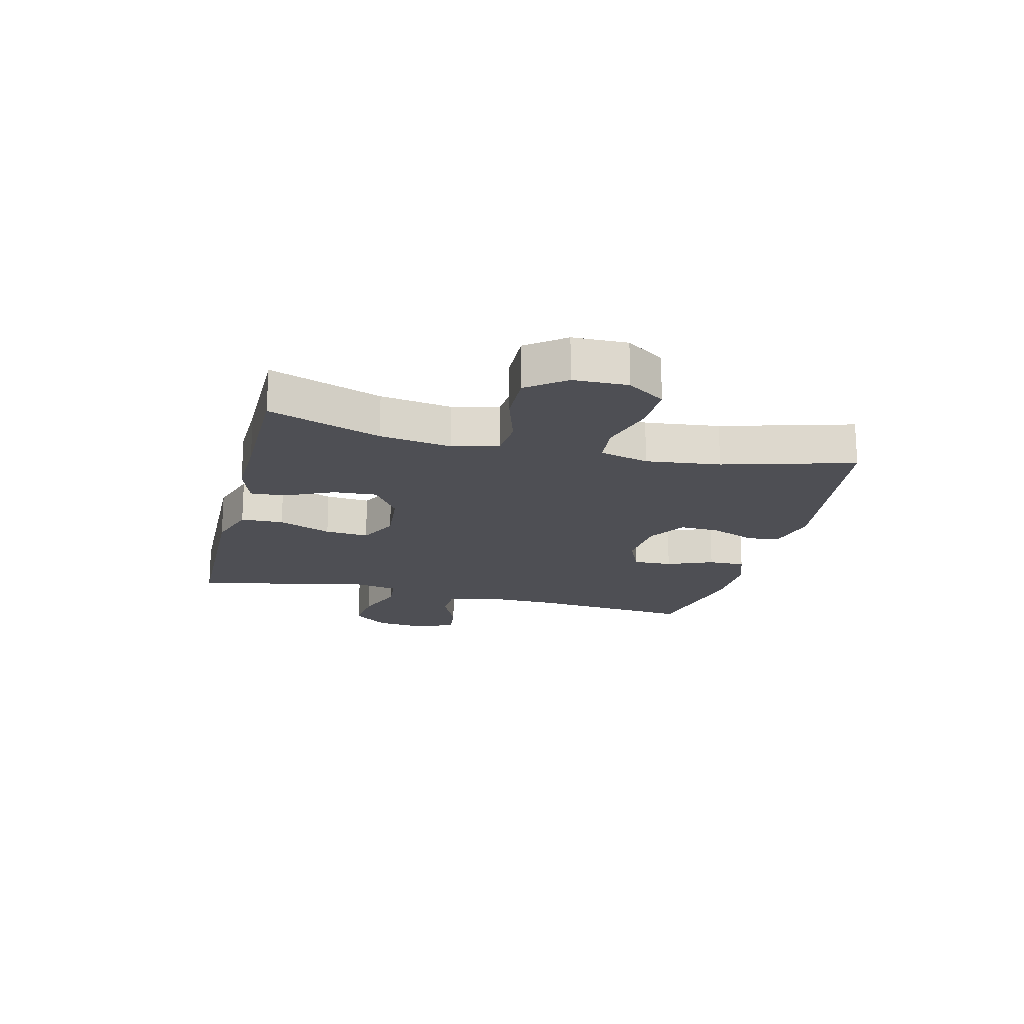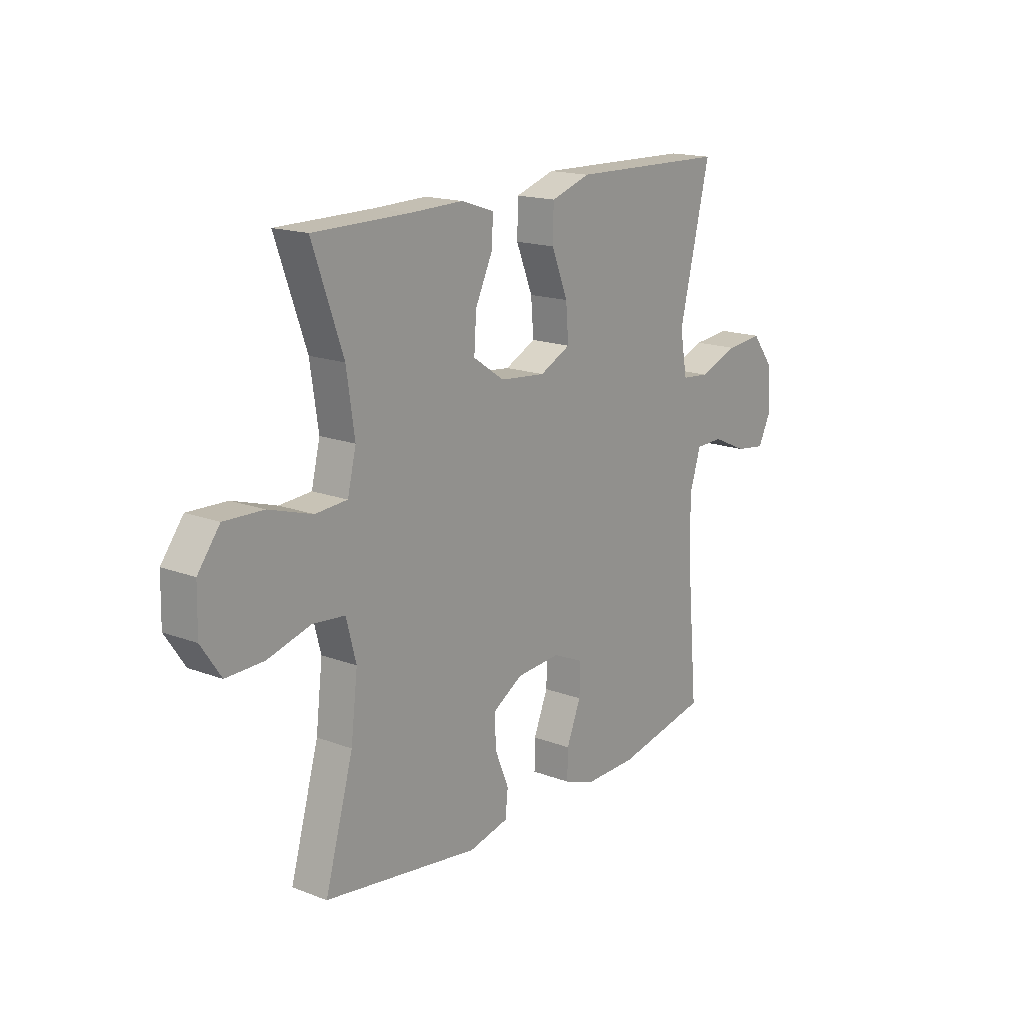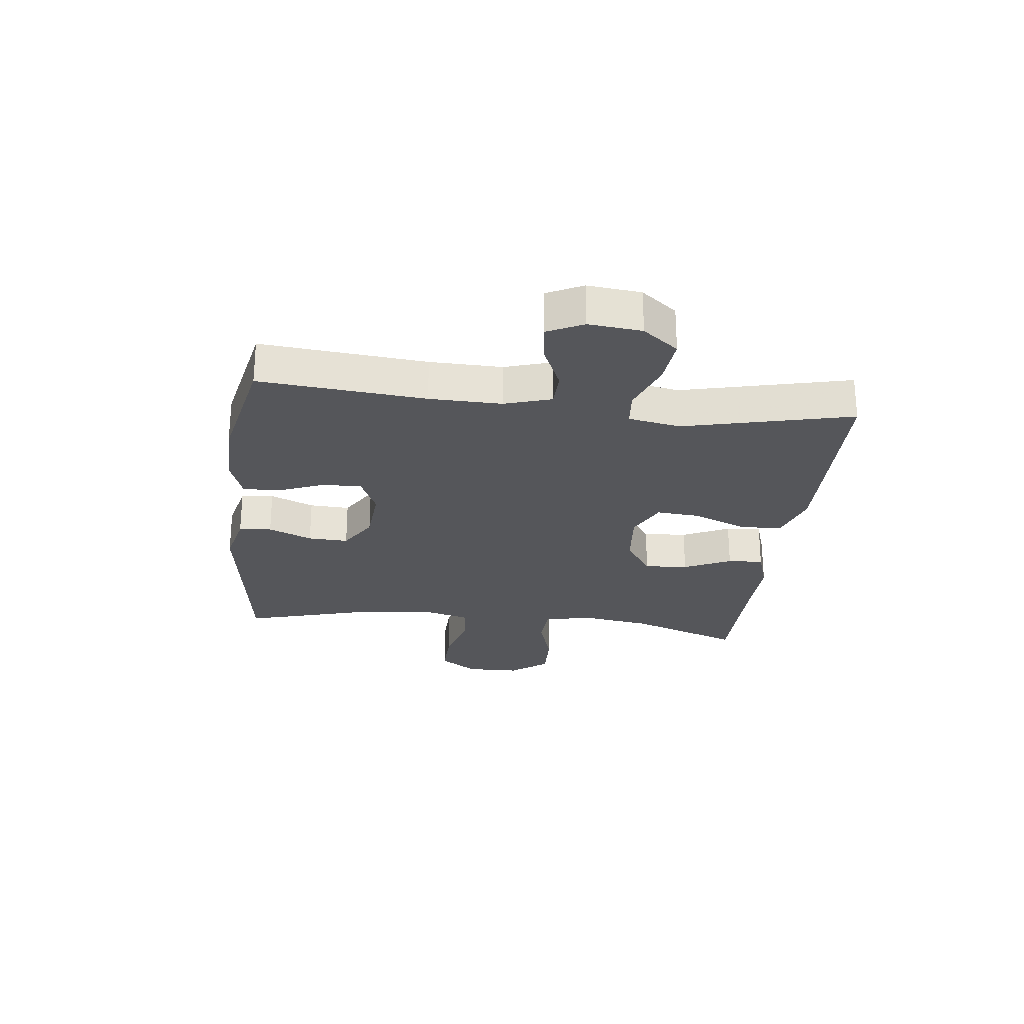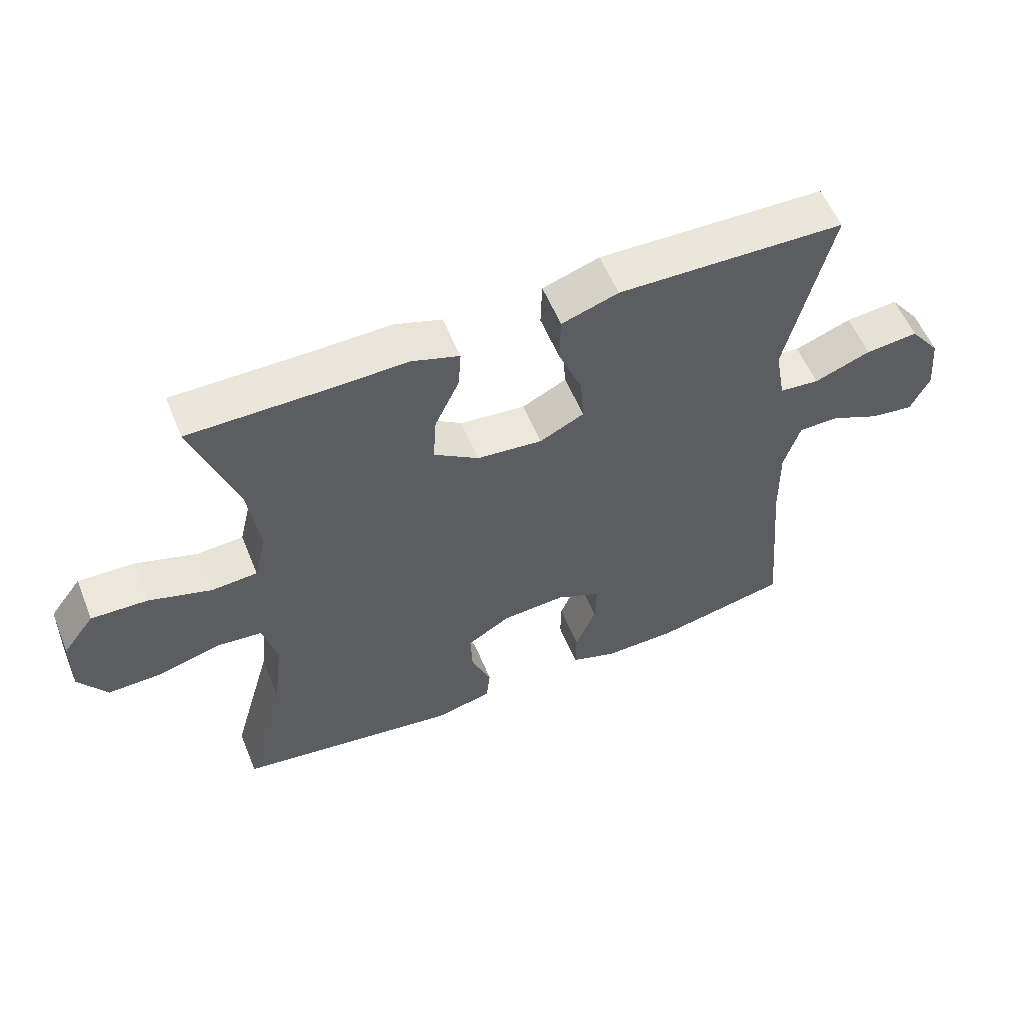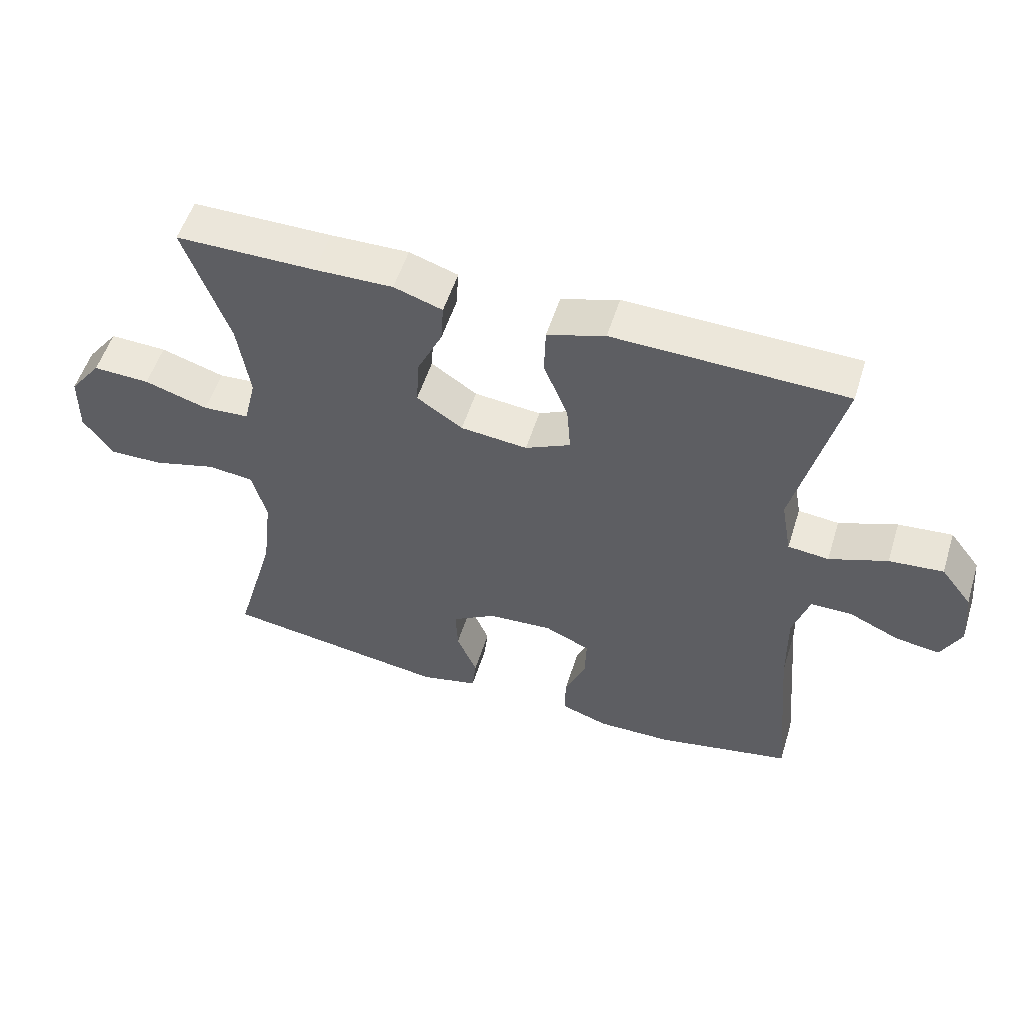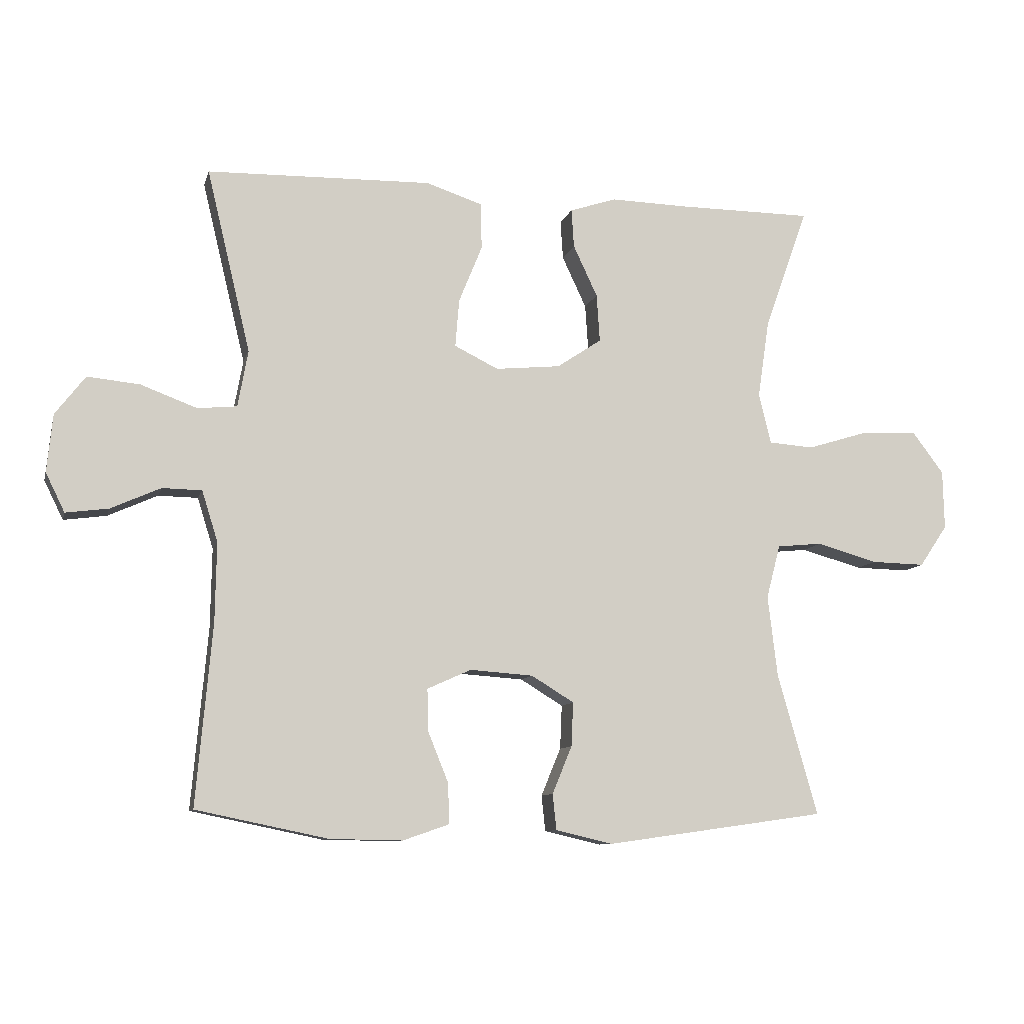
<metadata>
{"format":"obj","ext":"obj","renderer":"f3d","projection":"perspective","resolution":1024,"background":"white","views":[{"elev":-18.4,"azim":76.1,"up":"+Y"},{"elev":16.7,"azim":127.6,"up":"+Z"},{"elev":-25.9,"azim":-96.8,"up":"+Y"},{"elev":56.7,"azim":157.9,"up":"+Z"},{"elev":54.3,"azim":-162.6,"up":"+Z"},{"elev":-9.5,"azim":-13.6,"up":"+Z"}]}
</metadata>
<code>
v -0.5 0.07 0.5
v -0.283 0.07 0.505
v -0.147 0.07 0.508
v -0.059 0.07 0.479
v -0.057 0.07 0.406
v -0.094 0.07 0.315
v -0.1 0.07 0.24
v -0.031 0.07 0.206
v 0.071 0.07 0.216
v 0.141 0.07 0.263
v 0.136 0.07 0.338
v 0.098 0.07 0.419
v 0.094 0.07 0.48
v 0.168 0.07 0.504
v 0.287 0.07 0.501
v 0.5 0.07 0.5
v 0.432 0.07 0.308
v 0.414 0.07 0.186
v 0.433 0.07 0.107
v 0.504 0.07 0.102
v 0.601 0.07 0.132
v 0.688 0.07 0.135
v 0.737 0.07 0.07
v 0.739 0.07 -0.023
v 0.695 0.07 -0.088
v 0.611 0.07 -0.086
v 0.515 0.07 -0.059
v 0.444 0.07 -0.066
v 0.422 0.07 -0.15
v 0.437 0.07 -0.277
v 0.5 0.07 -0.5
v 0.154 0.07 -0.549
v 0.065 0.07 -0.528
v 0.059 0.07 -0.472
v 0.09 0.07 -0.397
v 0.093 0.07 -0.328
v 0.026 0.07 -0.287
v -0.073 0.07 -0.28
v -0.142 0.07 -0.311
v -0.14 0.07 -0.378
v -0.108 0.07 -0.457
v -0.107 0.07 -0.52
v -0.179 0.07 -0.545
v -0.293 0.07 -0.543
v -0.5 0.07 -0.5
v -0.475 0.07 -0.216
v -0.473 0.07 -0.092
v -0.498 0.07 -0.012
v -0.56 0.07 -0.011
v -0.638 0.07 -0.046
v -0.705 0.07 -0.055
v -0.735 0.07 0.006
v -0.726 0.07 0.097
v -0.679 0.07 0.158
v -0.597 0.07 0.15
v -0.509 0.07 0.117
v -0.447 0.07 0.123
v -0.431 0.07 0.212
v -0.5 0 0.5
v -0.283 0 0.505
v -0.147 0 0.508
v -0.059 0 0.479
v -0.057 0 0.406
v -0.094 0 0.315
v -0.1 0 0.24
v -0.031 0 0.206
v 0.071 0 0.216
v 0.141 0 0.263
v 0.136 0 0.338
v 0.098 0 0.419
v 0.094 0 0.48
v 0.168 0 0.504
v 0.287 0 0.501
v 0.5 0 0.5
v 0.432 0 0.308
v 0.414 0 0.186
v 0.433 0 0.107
v 0.504 0 0.102
v 0.601 0 0.132
v 0.688 0 0.135
v 0.737 0 0.07
v 0.739 0 -0.023
v 0.695 0 -0.088
v 0.611 0 -0.086
v 0.515 0 -0.059
v 0.444 0 -0.066
v 0.422 0 -0.15
v 0.437 0 -0.277
v 0.5 0 -0.5
v 0.154 0 -0.549
v 0.065 0 -0.528
v 0.059 0 -0.472
v 0.09 0 -0.397
v 0.093 0 -0.328
v 0.026 0 -0.287
v -0.073 0 -0.28
v -0.142 0 -0.311
v -0.14 0 -0.378
v -0.108 0 -0.457
v -0.107 0 -0.52
v -0.179 0 -0.545
v -0.293 0 -0.543
v -0.5 0 -0.5
v -0.475 0 -0.216
v -0.473 0 -0.092
v -0.498 0 -0.012
v -0.56 0 -0.011
v -0.638 0 -0.046
v -0.705 0 -0.055
v -0.735 0 0.006
v -0.726 0 0.097
v -0.679 0 0.158
v -0.597 0 0.15
v -0.509 0 0.117
v -0.447 0 0.123
v -0.431 0 0.212
f 54 55 56
f 53 54 56
f 52 53 56
f 51 52 56
f 50 51 56
f 49 50 56
f 48 49 56 57
f 47 48 57
f 46 47 57 58
f 45 46 58
f 44 45 58
f 43 44 58
f 42 43 58
f 41 42 58
f 40 41 58
f 33 34 35
f 32 33 35
f 31 32 35
f 30 31 35
f 29 30 35 36
f 28 29 36 37
f 25 26 27
f 24 25 27
f 23 24 27
f 22 23 27
f 21 22 27
f 20 21 27
f 19 20 27 28
f 28 37 38
f 19 28 38
f 18 19 38
f 15 16 17
f 15 17 18
f 14 15 18
f 13 14 18
f 12 13 18
f 11 12 18
f 4 5 6
f 3 4 6
f 2 3 6
f 1 2 6
f 58 1 6
f 58 6 7
f 39 40 58
f 39 58 7 8
f 38 39 8 9
f 18 38 9 10
f 10 11 18
f 114 113 112
f 114 112 111
f 114 111 110
f 114 110 109
f 114 109 108
f 114 108 107
f 115 114 107 106
f 115 106 105
f 116 115 105 104
f 116 104 103
f 116 103 102
f 116 102 101
f 116 101 100
f 116 100 99
f 116 99 98
f 93 92 91
f 93 91 90
f 93 90 89
f 93 89 88
f 94 93 88 87
f 95 94 87 86
f 85 84 83
f 85 83 82
f 85 82 81
f 85 81 80
f 85 80 79
f 85 79 78
f 86 85 78 77
f 96 95 86
f 96 86 77
f 96 77 76
f 75 74 73
f 76 75 73
f 76 73 72
f 76 72 71
f 76 71 70
f 76 70 69
f 64 63 62
f 64 62 61
f 64 61 60
f 64 60 59
f 64 59 116
f 65 64 116
f 116 98 97
f 66 65 116 97
f 67 66 97 96
f 68 67 96 76
f 76 69 68
f 1 59 60 2
f 2 60 61 3
f 3 61 62 4
f 4 62 63 5
f 5 63 64 6
f 6 64 65 7
f 7 65 66 8
f 8 66 67 9
f 9 67 68 10
f 10 68 69 11
f 11 69 70 12
f 12 70 71 13
f 13 71 72 14
f 14 72 73 15
f 15 73 74 16
f 16 74 75 17
f 17 75 76 18
f 18 76 77 19
f 19 77 78 20
f 20 78 79 21
f 21 79 80 22
f 22 80 81 23
f 23 81 82 24
f 24 82 83 25
f 25 83 84 26
f 26 84 85 27
f 27 85 86 28
f 28 86 87 29
f 29 87 88 30
f 30 88 89 31
f 31 89 90 32
f 32 90 91 33
f 33 91 92 34
f 34 92 93 35
f 35 93 94 36
f 36 94 95 37
f 37 95 96 38
f 38 96 97 39
f 39 97 98 40
f 40 98 99 41
f 41 99 100 42
f 42 100 101 43
f 43 101 102 44
f 44 102 103 45
f 45 103 104 46
f 46 104 105 47
f 47 105 106 48
f 48 106 107 49
f 49 107 108 50
f 50 108 109 51
f 51 109 110 52
f 52 110 111 53
f 53 111 112 54
f 54 112 113 55
f 55 113 114 56
f 56 114 115 57
f 57 115 116 58
f 58 116 59 1

</code>
